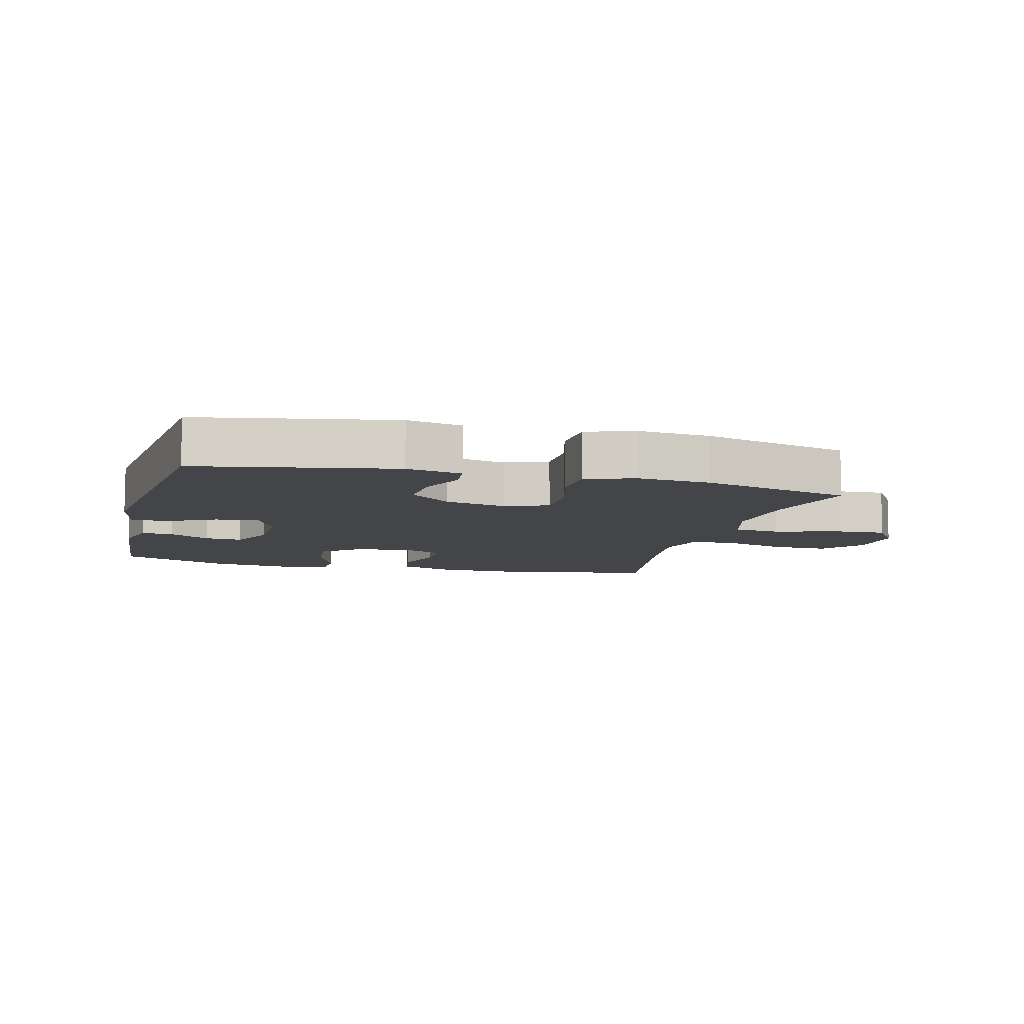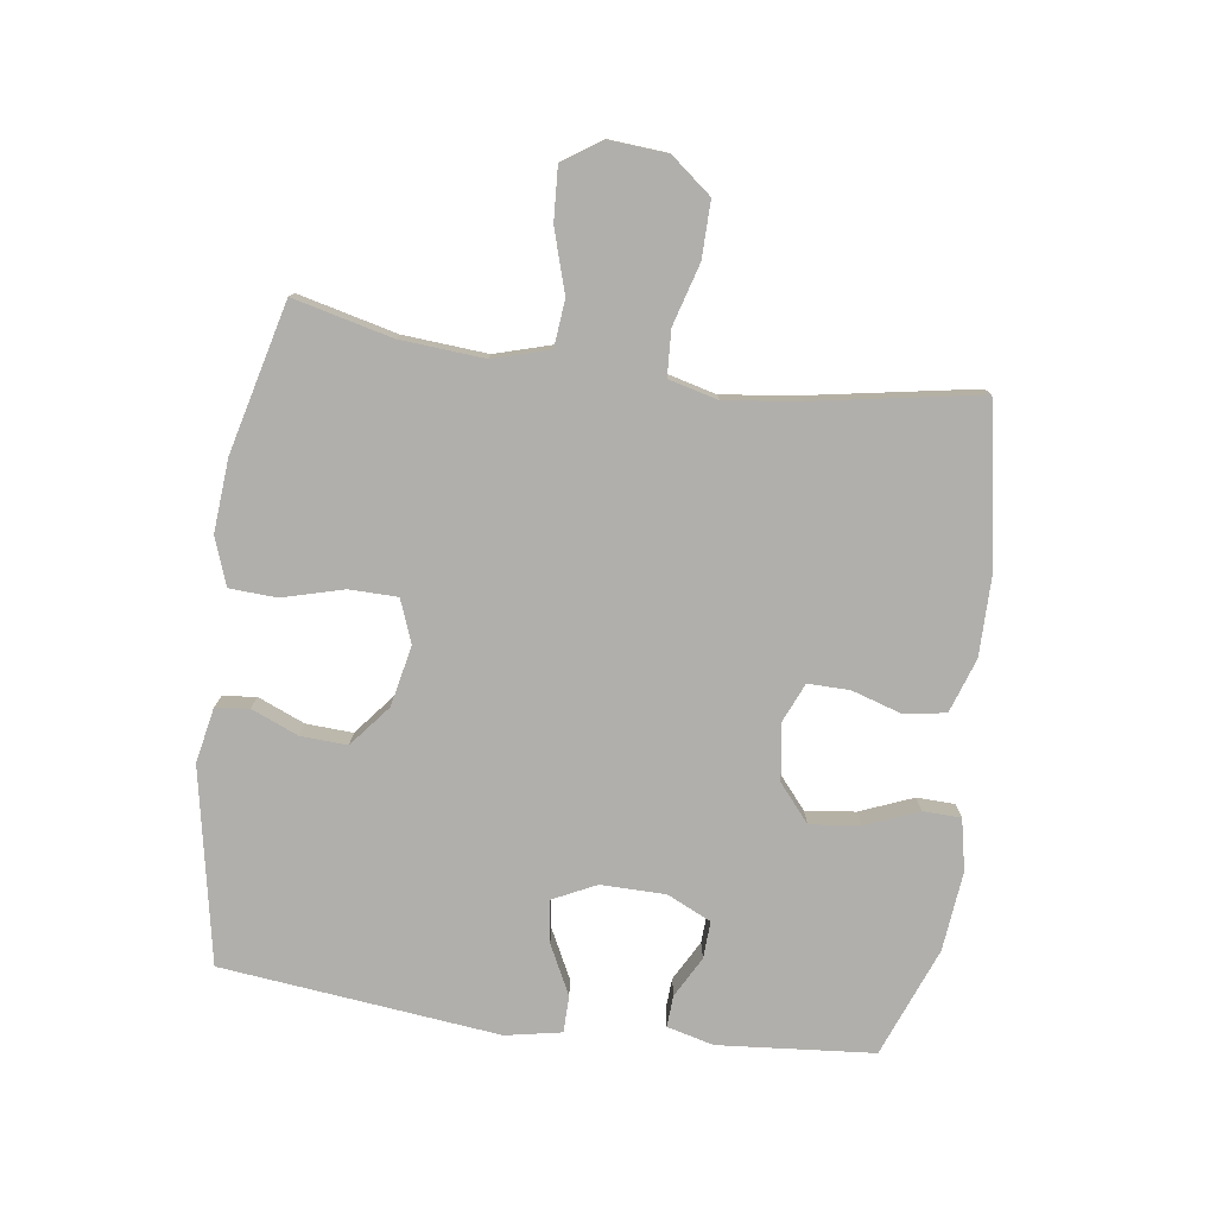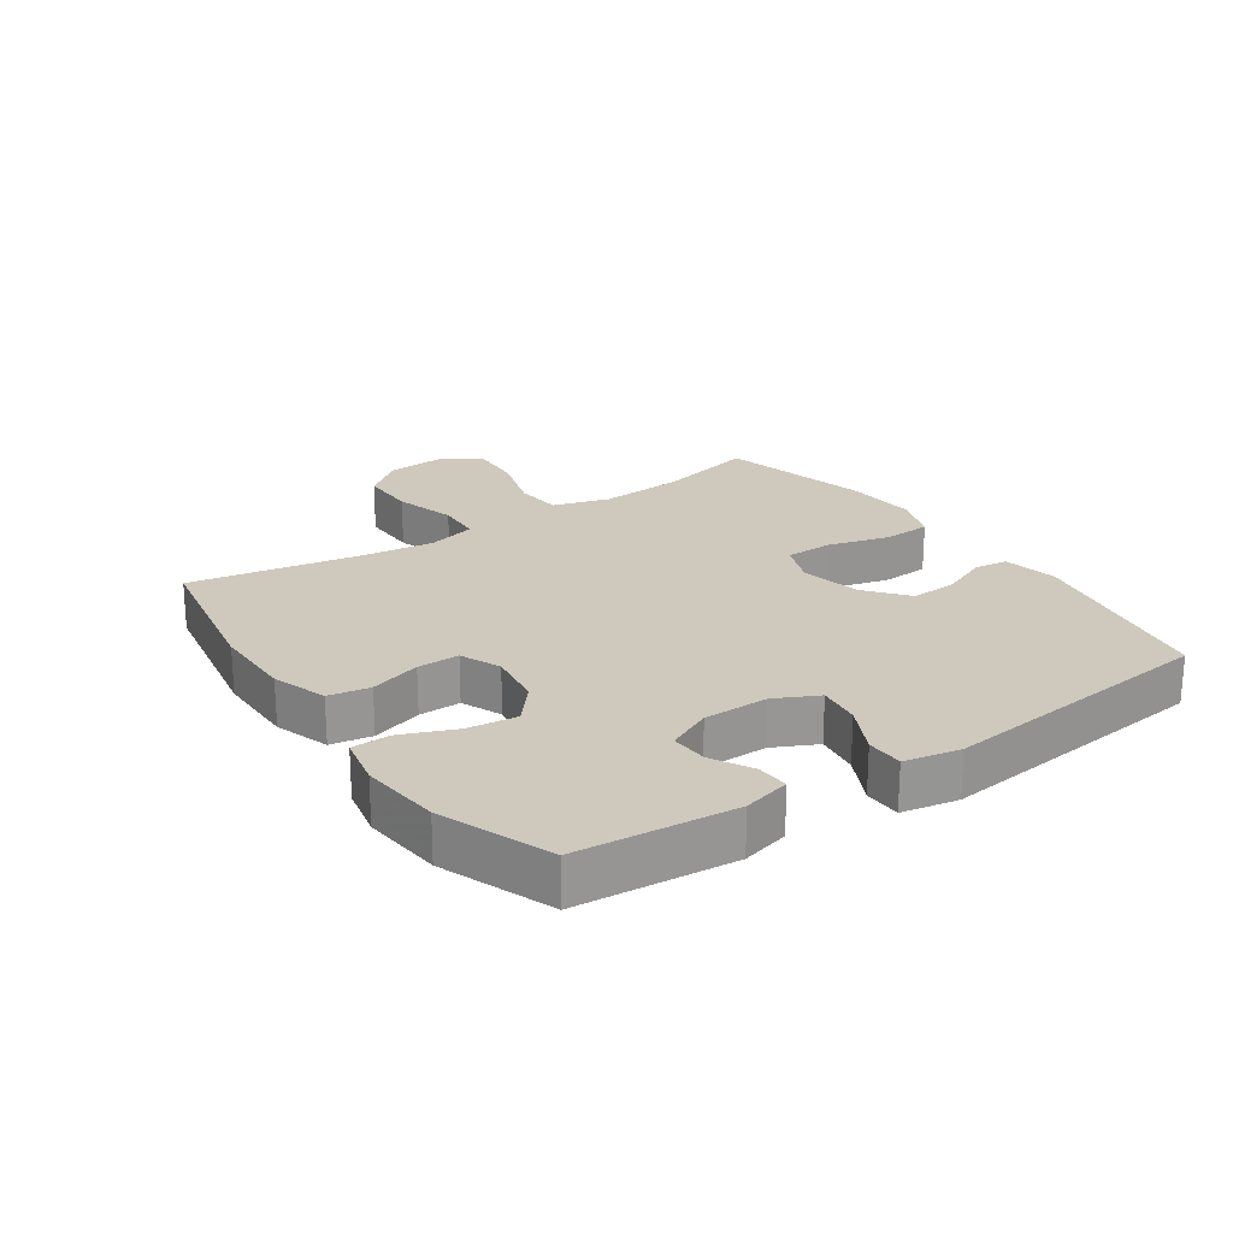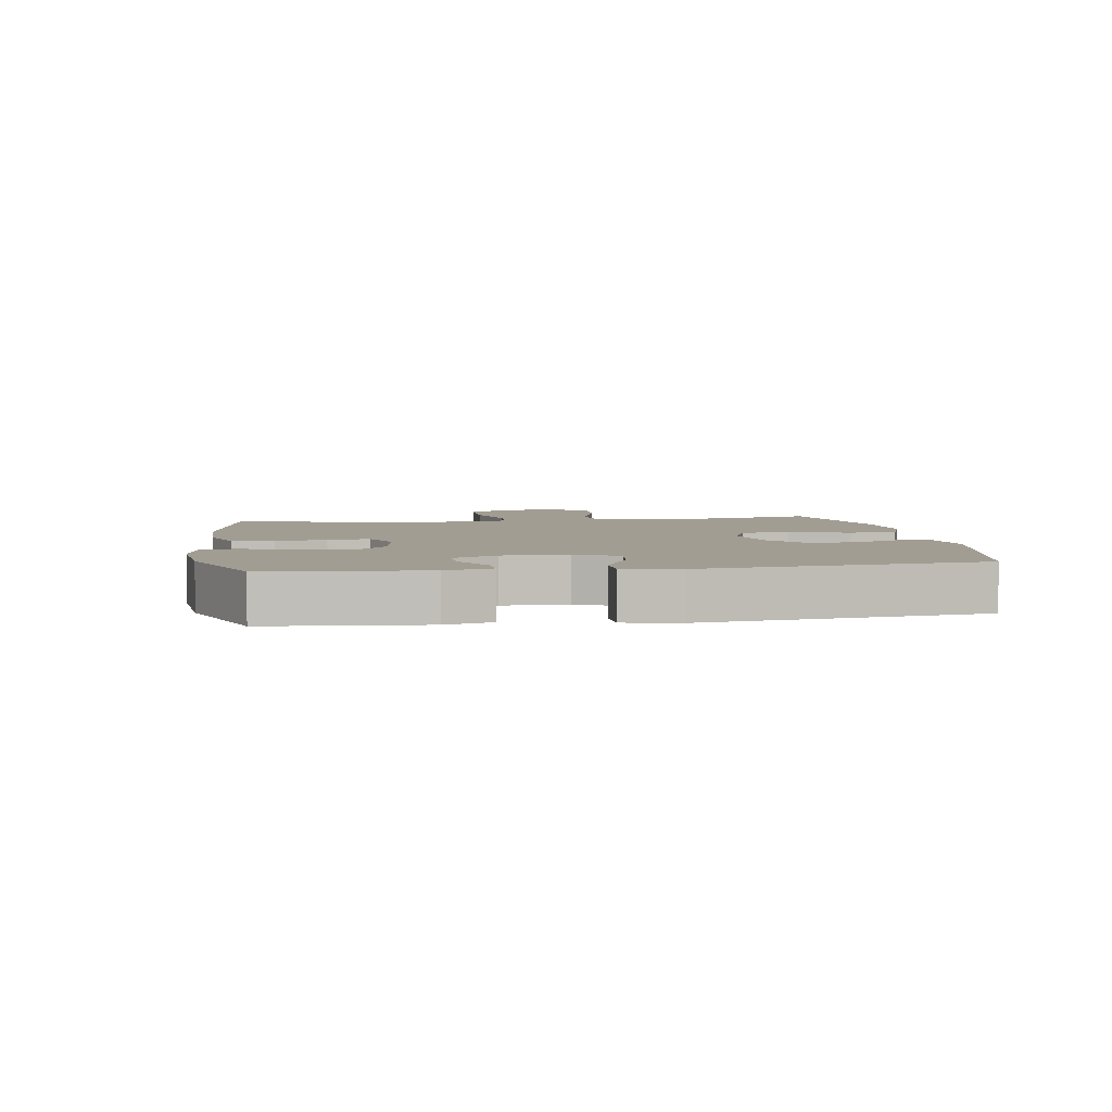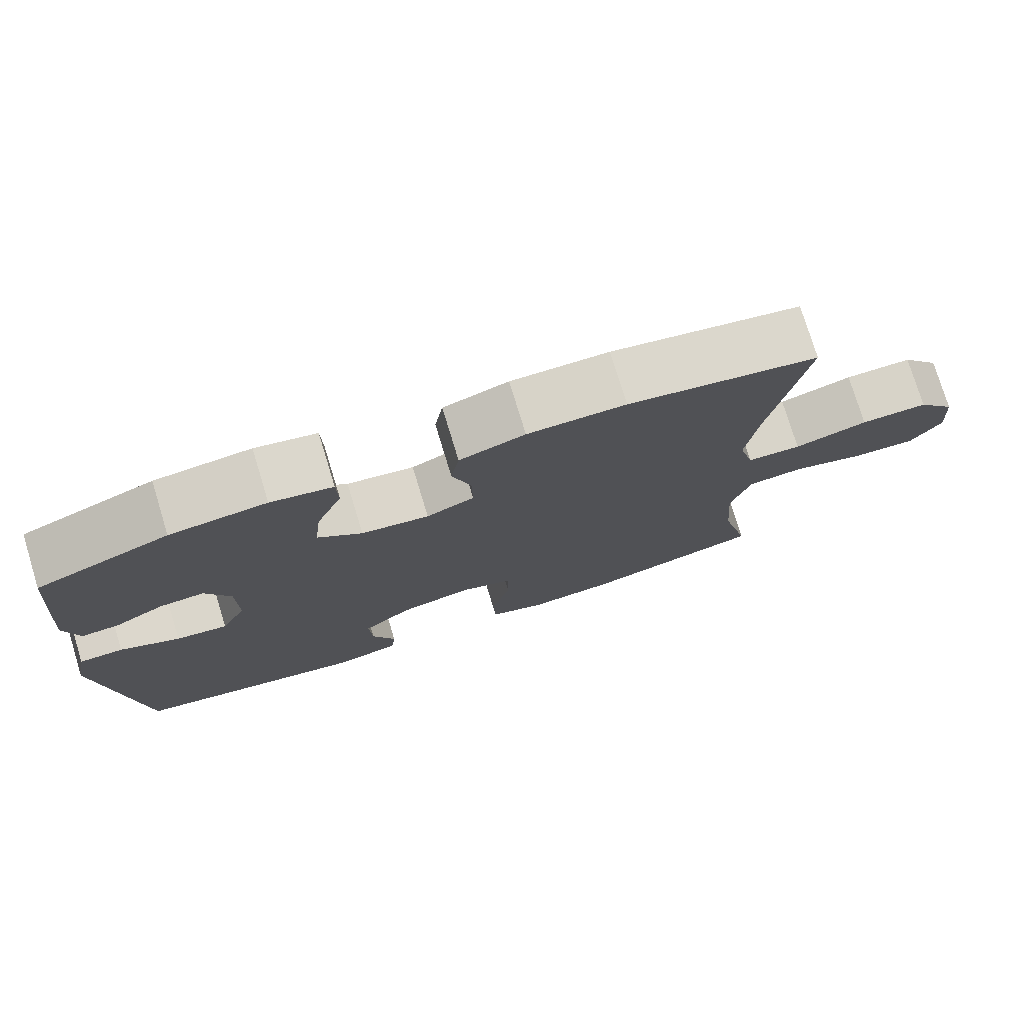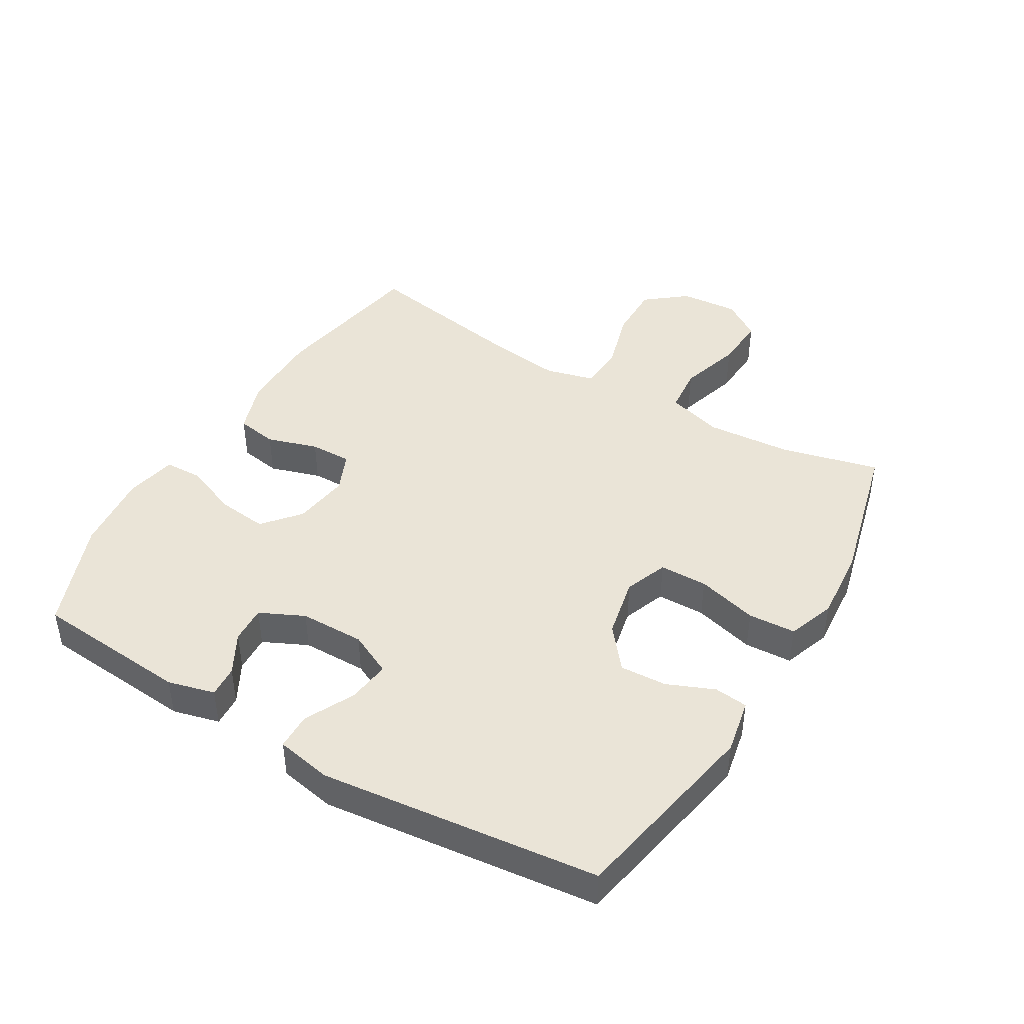
<metadata>
{"format":"obj","ext":"obj","renderer":"f3d","projection":"perspective","resolution":1024,"background":"white","views":[{"elev":-8.8,"azim":165.2,"up":"+Y"},{"elev":-78.1,"azim":-97.9,"up":"+Y"},{"elev":22.5,"azim":55.7,"up":"+Y"},{"elev":4.6,"azim":81.1,"up":"+Y"},{"elev":76.6,"azim":163.0,"up":"+Z"},{"elev":43.9,"azim":120.6,"up":"+Y"}]}
</metadata>
<code>
v -0.5 0.07 -0.5
v -0.462 0.07 -0.344
v -0.452 0.07 -0.211
v -0.478 0.07 -0.122
v -0.552 0.07 -0.115
v -0.65 0.07 -0.145
v -0.734 0.07 -0.15
v -0.775 0.07 -0.089
v -0.768 0.07 0.003
v -0.717 0.07 0.067
v -0.628 0.07 0.066
v -0.531 0.07 0.038
v -0.459 0.07 0.042
v -0.439 0.07 0.12
v -0.454 0.07 0.238
v -0.5 0.07 0.5
v -0.249 0.07 0.545
v -0.12 0.07 0.545
v -0.034 0.07 0.516
v -0.023 0.07 0.451
v -0.048 0.07 0.371
v -0.049 0.07 0.305
v 0.014 0.07 0.278
v 0.103 0.07 0.291
v 0.161 0.07 0.34
v 0.152 0.07 0.419
v 0.118 0.07 0.503
v 0.12 0.07 0.563
v 0.201 0.07 0.58
v 0.327 0.07 0.567
v 0.5 0.07 0.5
v 0.521 0.07 0.254
v 0.502 0.07 0.18
v 0.452 0.07 0.183
v 0.388 0.07 0.218
v 0.329 0.07 0.221
v 0.296 0.07 0.151
v 0.295 0.07 0.049
v 0.328 0.07 -0.019
v 0.396 0.07 -0.01
v 0.474 0.07 0.029
v 0.532 0.07 0.028
v 0.549 0.07 -0.06
v 0.5 0.07 -0.5
v 0.192 0.07 -0.559
v 0.105 0.07 -0.542
v 0.099 0.07 -0.489
v 0.13 0.07 -0.415
v 0.134 0.07 -0.341
v 0.069 0.07 -0.288
v -0.027 0.07 -0.268
v -0.095 0.07 -0.294
v -0.096 0.07 -0.37
v -0.07 0.07 -0.466
v -0.074 0.07 -0.541
v -0.149 0.07 -0.568
v -0.264 0.07 -0.559
v -0.5 0 -0.5
v -0.462 0 -0.344
v -0.452 0 -0.211
v -0.478 0 -0.122
v -0.552 0 -0.115
v -0.65 0 -0.145
v -0.734 0 -0.15
v -0.775 0 -0.089
v -0.768 0 0.003
v -0.717 0 0.067
v -0.628 0 0.066
v -0.531 0 0.038
v -0.459 0 0.042
v -0.439 0 0.12
v -0.454 0 0.238
v -0.5 0 0.5
v -0.249 0 0.545
v -0.12 0 0.545
v -0.034 0 0.516
v -0.023 0 0.451
v -0.048 0 0.371
v -0.049 0 0.305
v 0.014 0 0.278
v 0.103 0 0.291
v 0.161 0 0.34
v 0.152 0 0.419
v 0.118 0 0.503
v 0.12 0 0.563
v 0.201 0 0.58
v 0.327 0 0.567
v 0.5 0 0.5
v 0.521 0 0.254
v 0.502 0 0.18
v 0.452 0 0.183
v 0.388 0 0.218
v 0.329 0 0.221
v 0.296 0 0.151
v 0.295 0 0.049
v 0.328 0 -0.019
v 0.396 0 -0.01
v 0.474 0 0.029
v 0.532 0 0.028
v 0.549 0 -0.06
v 0.5 0 -0.5
v 0.192 0 -0.559
v 0.105 0 -0.542
v 0.099 0 -0.489
v 0.13 0 -0.415
v 0.134 0 -0.341
v 0.069 0 -0.288
v -0.027 0 -0.268
v -0.095 0 -0.294
v -0.096 0 -0.37
v -0.07 0 -0.466
v -0.074 0 -0.541
v -0.149 0 -0.568
v -0.264 0 -0.559
f 56 57 1 2
f 53 54 55 56
f 52 53 56 2
f 51 52 2 3
f 45 46 47 48
f 45 48 49
f 44 45 49
f 43 44 49 50
f 40 41 42 43
f 39 40 43 50
f 32 33 34 35
f 32 35 36
f 31 32 36
f 30 31 36
f 29 30 36 37
f 26 27 28 29
f 25 26 29 37
f 18 19 20 21
f 18 21 22
f 15 16 17 18
f 14 15 18 22
f 13 14 22 23
f 9 10 11 12
f 9 12 13
f 8 9 13
f 5 6 7 8
f 4 5 8 13
f 51 3 4 13
f 38 39 50 51
f 24 25 37 38
f 24 38 51
f 13 23 24 51
f 59 58 114 113
f 113 112 111 110
f 59 113 110 109
f 60 59 109 108
f 105 104 103 102
f 106 105 102
f 106 102 101
f 107 106 101 100
f 100 99 98 97
f 107 100 97 96
f 92 91 90 89
f 93 92 89
f 93 89 88
f 93 88 87
f 94 93 87 86
f 86 85 84 83
f 94 86 83 82
f 78 77 76 75
f 79 78 75
f 75 74 73 72
f 79 75 72 71
f 80 79 71 70
f 69 68 67 66
f 70 69 66
f 70 66 65
f 65 64 63 62
f 70 65 62 61
f 70 61 60 108
f 108 107 96 95
f 95 94 82 81
f 108 95 81
f 108 81 80 70
f 1 58 59 2
f 2 59 60 3
f 3 60 61 4
f 4 61 62 5
f 5 62 63 6
f 6 63 64 7
f 7 64 65 8
f 8 65 66 9
f 9 66 67 10
f 10 67 68 11
f 11 68 69 12
f 12 69 70 13
f 13 70 71 14
f 14 71 72 15
f 15 72 73 16
f 16 73 74 17
f 17 74 75 18
f 18 75 76 19
f 19 76 77 20
f 20 77 78 21
f 21 78 79 22
f 22 79 80 23
f 23 80 81 24
f 24 81 82 25
f 25 82 83 26
f 26 83 84 27
f 27 84 85 28
f 28 85 86 29
f 29 86 87 30
f 30 87 88 31
f 31 88 89 32
f 32 89 90 33
f 33 90 91 34
f 34 91 92 35
f 35 92 93 36
f 36 93 94 37
f 37 94 95 38
f 38 95 96 39
f 39 96 97 40
f 40 97 98 41
f 41 98 99 42
f 42 99 100 43
f 43 100 101 44
f 44 101 102 45
f 45 102 103 46
f 46 103 104 47
f 47 104 105 48
f 48 105 106 49
f 49 106 107 50
f 50 107 108 51
f 51 108 109 52
f 52 109 110 53
f 53 110 111 54
f 54 111 112 55
f 55 112 113 56
f 56 113 114 57
f 57 114 58 1

</code>
